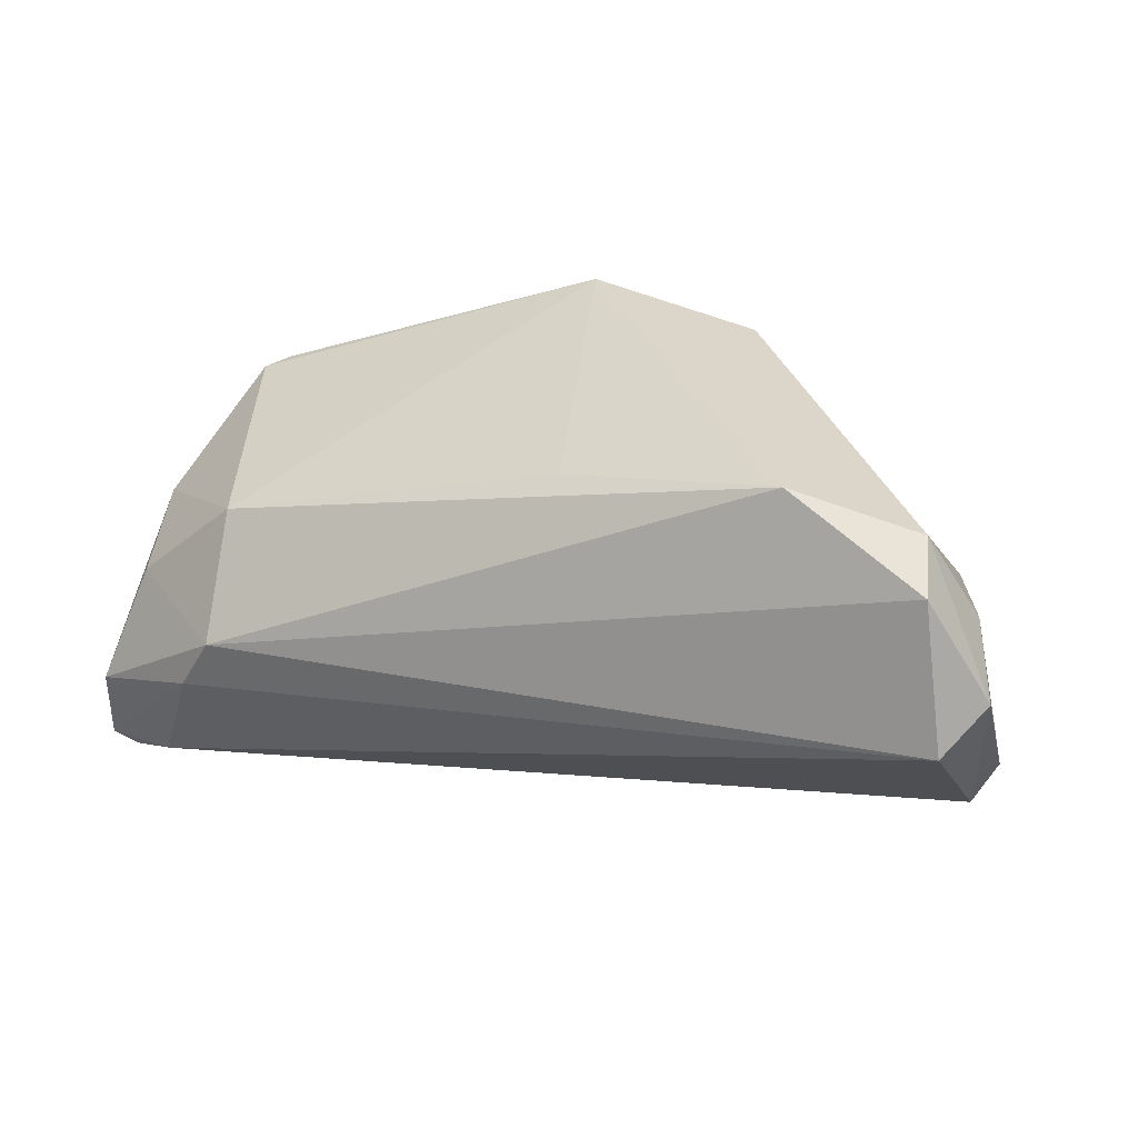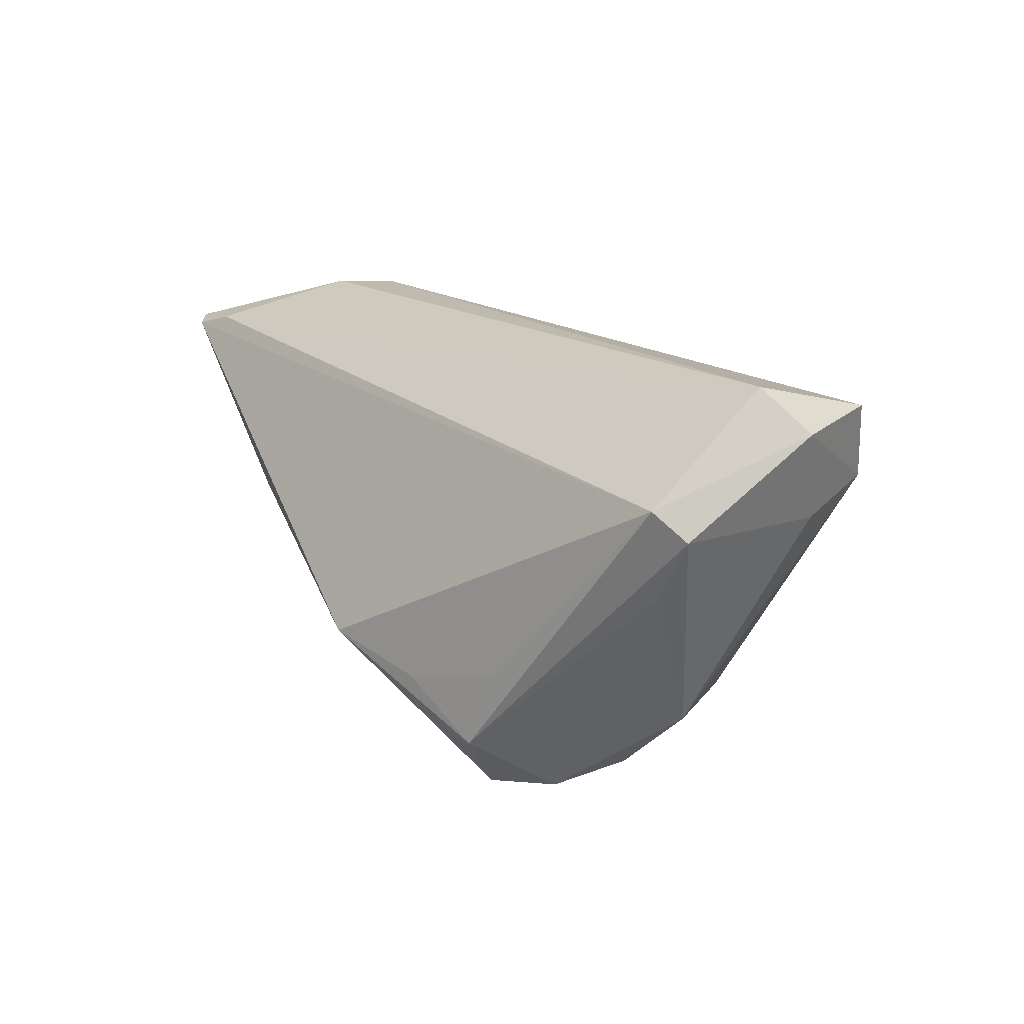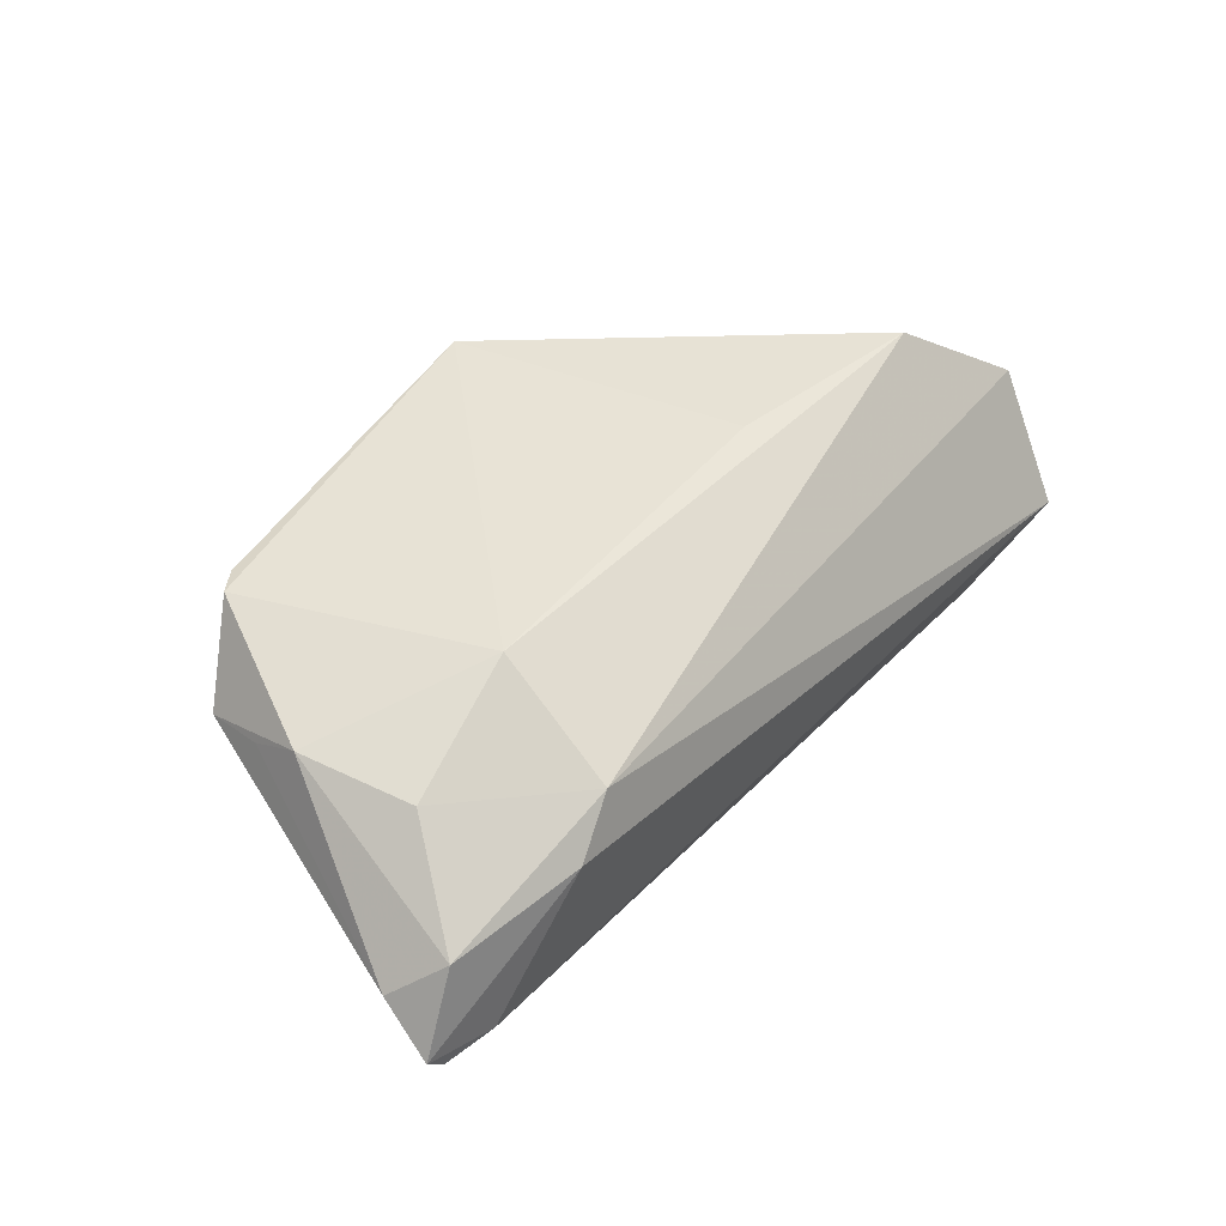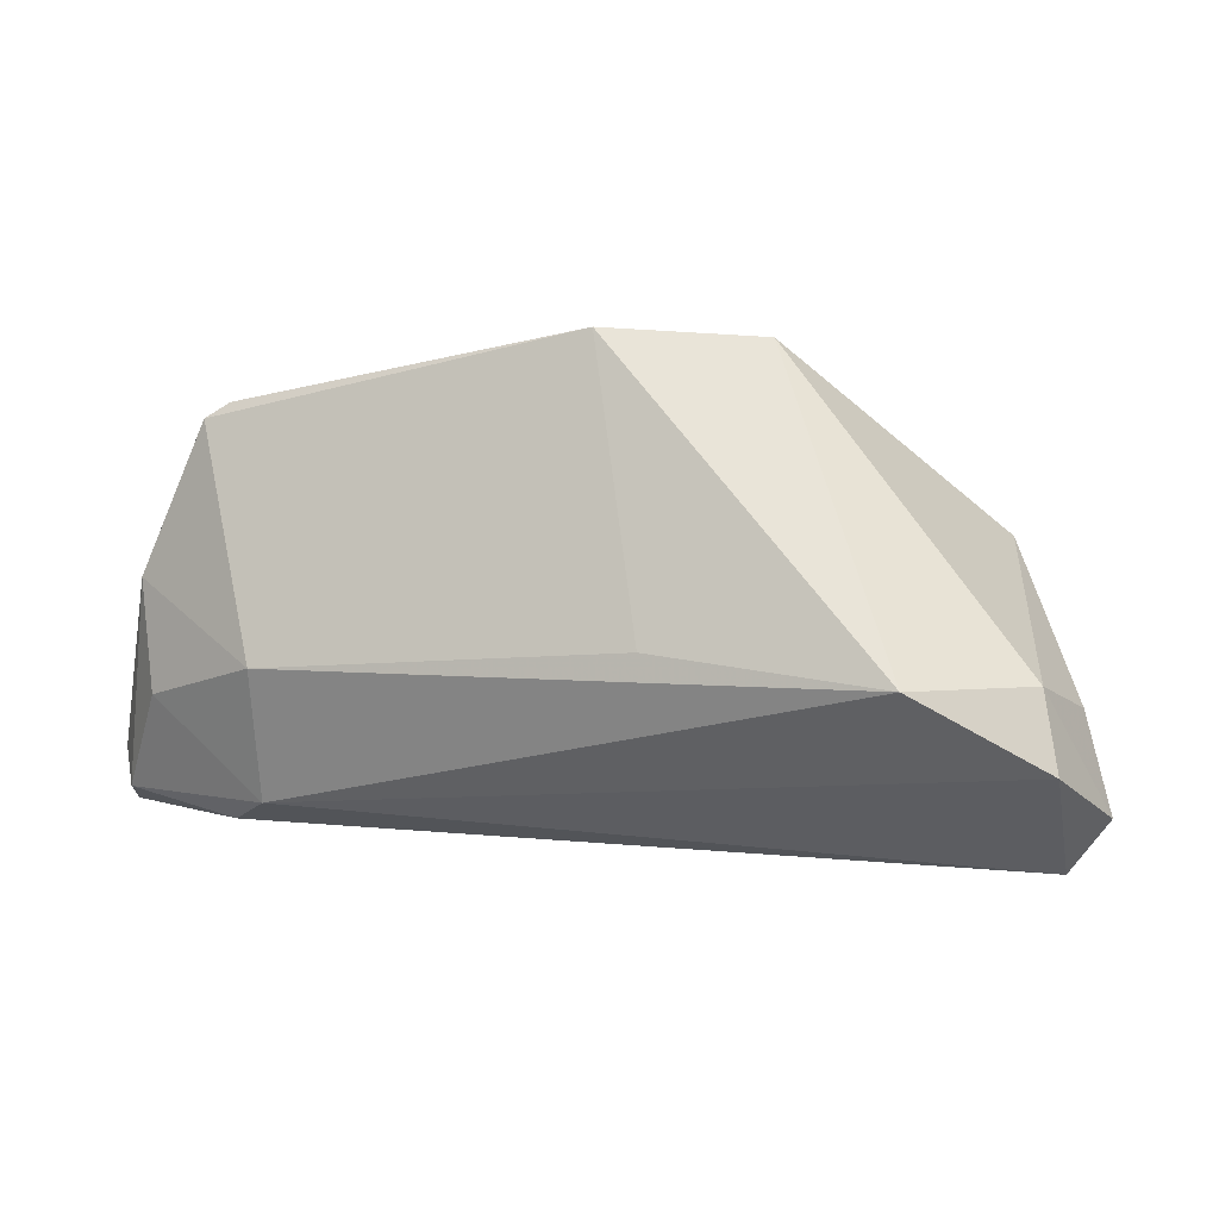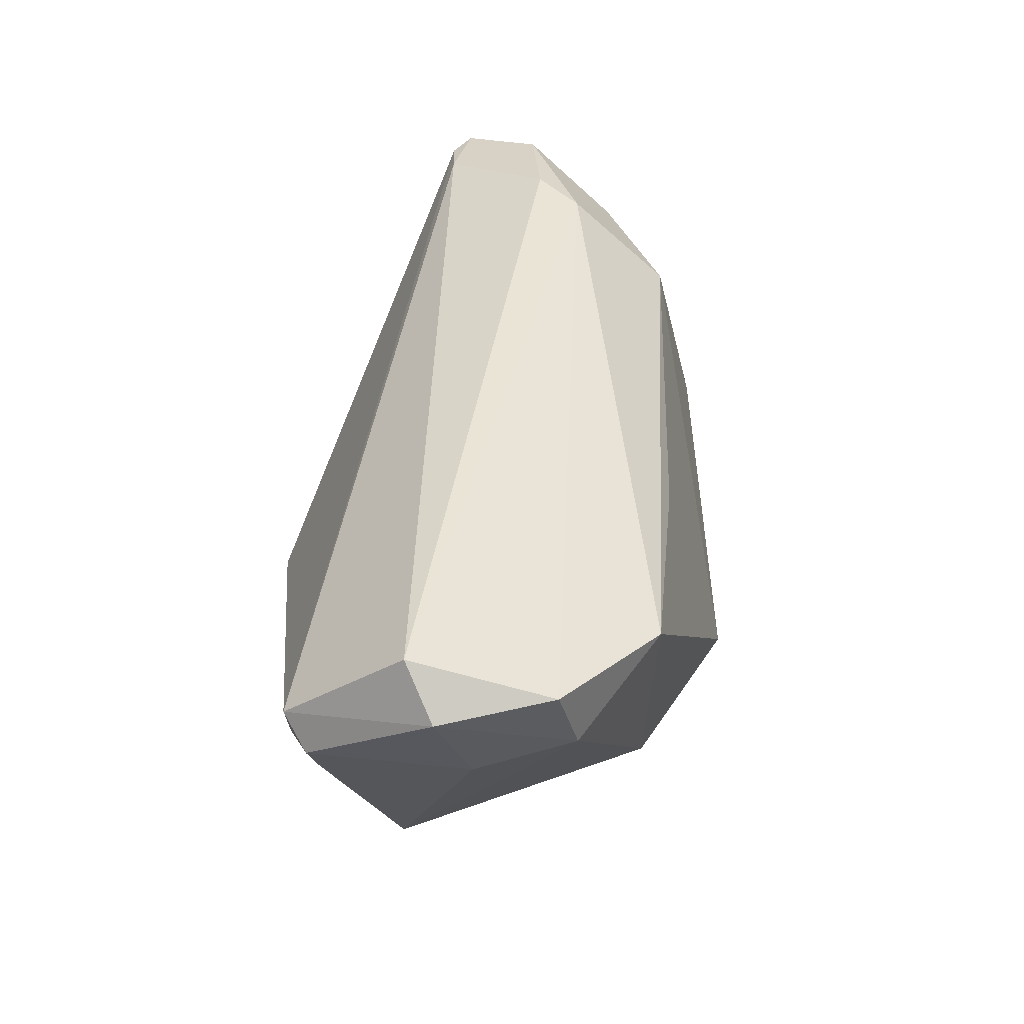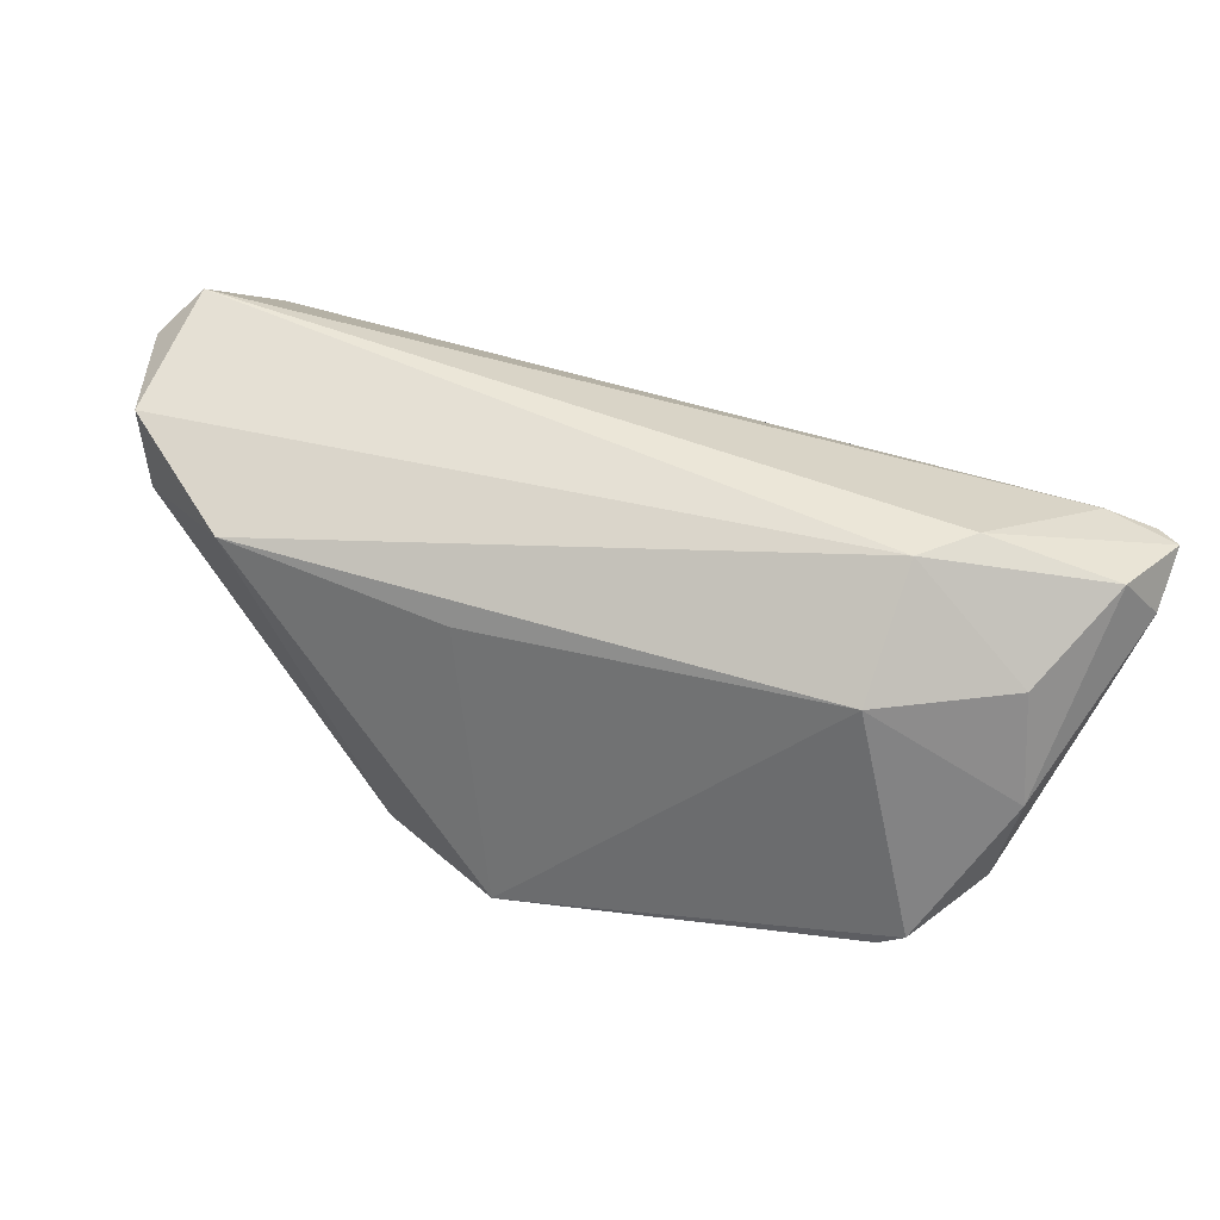
<metadata>
{"format":"obj","ext":"obj","renderer":"f3d","projection":"perspective","resolution":1024,"background":"white","views":[{"elev":34.1,"azim":22.0,"up":"+Y"},{"elev":15.6,"azim":65.1,"up":"+Z"},{"elev":18.3,"azim":-52.1,"up":"+Y"},{"elev":66.3,"azim":7.3,"up":"+Y"},{"elev":43.8,"azim":109.6,"up":"+Z"},{"elev":46.6,"azim":-145.0,"up":"+Z"}]}
</metadata>
<code>
v 0.02732 -0.01543 -0.02498
v 0.04373 0.001512 -0.01396
v 0.04698 0.02204 0.02192
v -0.05199 0.0006648 0.002962
v -0.0449 0.002138 -0.01422
v 0.03265 -0.009472 -0.02456
v 0.034 -0.01812 -0.009089
v 0.05048 -0.005817 0.003631
v -0.05471 -0.01933 0.01595
v -0.05052 -0.02702 0.01945
v -0.01242 0.003037 -0.02207
v 0.02455 -0.01993 -0.01969
v -0.03653 0.008893 0.01547
v 0.04466 0.02362 0.01305
v 0.02318 0.005879 -0.02619
v 0.02215 -0.02373 -0.01193
v 0.004532 0.02232 0.01402
v -0.01748 -0.01768 -0.01094
v -0.04338 0.0129 -0.01363
v -0.0383 -0.009497 0.02619
v -0.04961 0.0004908 -0.01048
v 0.05441 0.01054 0.02118
v 0.0107 -0.01322 -0.02355
v 0.01454 0.0235 -0.02299
v -0.04612 0.01181 -0.01182
v 0.01071 -0.02865 -0.009088
v -0.05219 -0.01535 0.02203
v -0.004161 0.02865 -0.01881
v 0.03084 -0.01991 -0.01813
v -0.04504 -0.02496 0.02105
v -0.04886 -0.0027 0.01537
v 0.03033 0.02865 0.01753
v -0.05354 -0.02551 0.02009
v 0.05074 0.005972 0.02619
v 0.03659 -0.002252 -0.02126
v -0.02436 -0.02593 0.001008
v 0.05471 -0.004765 0.01088
v -0.05091 -0.0003538 -0.003388
v 0.05045 0.01339 0.0106
v 0.05265 -0.008131 0.0143
v -0.03449 -0.002867 0.02619
v 0.006449 -0.01453 -0.02165
f 26 29 16
f 28 32 24
f 10 26 40
f 40 26 16
f 40 29 37
f 17 32 28
f 28 13 17
f 17 13 32
f 31 13 4
f 18 5 42
f 1 26 42
f 42 26 18
f 8 2 37
f 37 29 8
f 1 29 12
f 12 26 1
f 29 26 12
f 36 26 10
f 18 26 36
f 28 24 11
f 24 15 11
f 38 9 4
f 10 40 30
f 30 40 34
f 34 20 30
f 16 29 7
f 7 40 16
f 29 40 7
f 22 3 34
f 22 40 37
f 34 40 22
f 2 24 14
f 14 24 32
f 32 3 14
f 3 22 14
f 4 9 27
f 27 31 4
f 34 3 41
f 41 20 34
f 41 3 32
f 32 13 41
f 41 27 20
f 13 31 41
f 31 27 41
f 28 11 19
f 19 11 5
f 1 15 6
f 6 29 1
f 2 8 6
f 6 8 29
f 35 24 2
f 35 15 24
f 2 6 35
f 35 6 15
f 23 42 5
f 5 11 23
f 1 42 23
f 23 15 1
f 23 11 15
f 2 14 39
f 39 14 22
f 37 2 39
f 39 22 37
f 33 27 9
f 10 30 33
f 33 30 20
f 20 27 33
f 28 19 25
f 25 13 28
f 4 13 25
f 25 19 5
f 21 25 5
f 9 38 21
f 21 38 4
f 4 25 21
f 21 33 9
f 10 33 21
f 21 36 10
f 21 5 18
f 18 36 21

</code>
